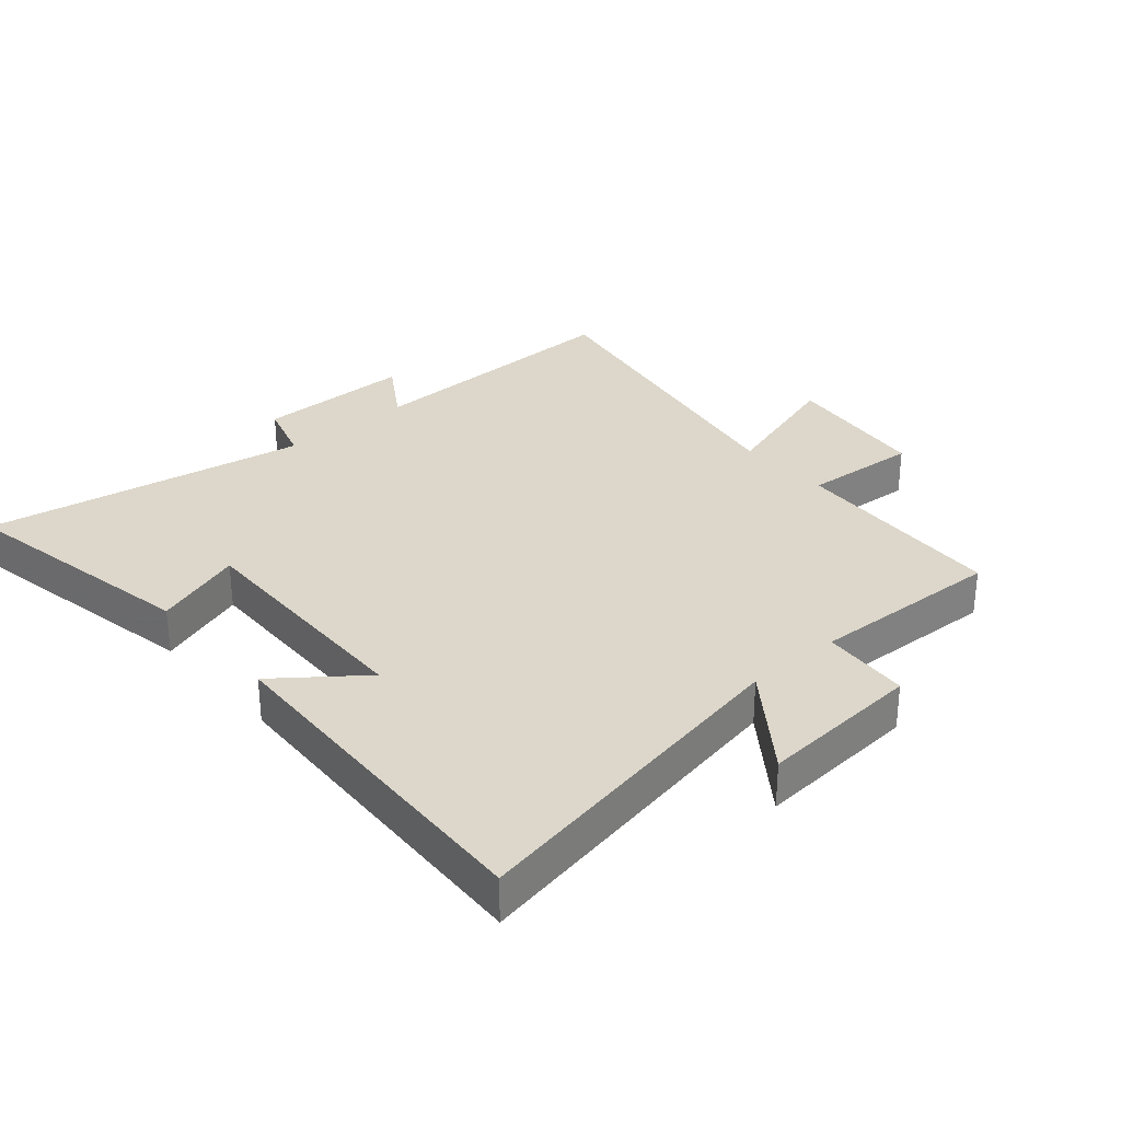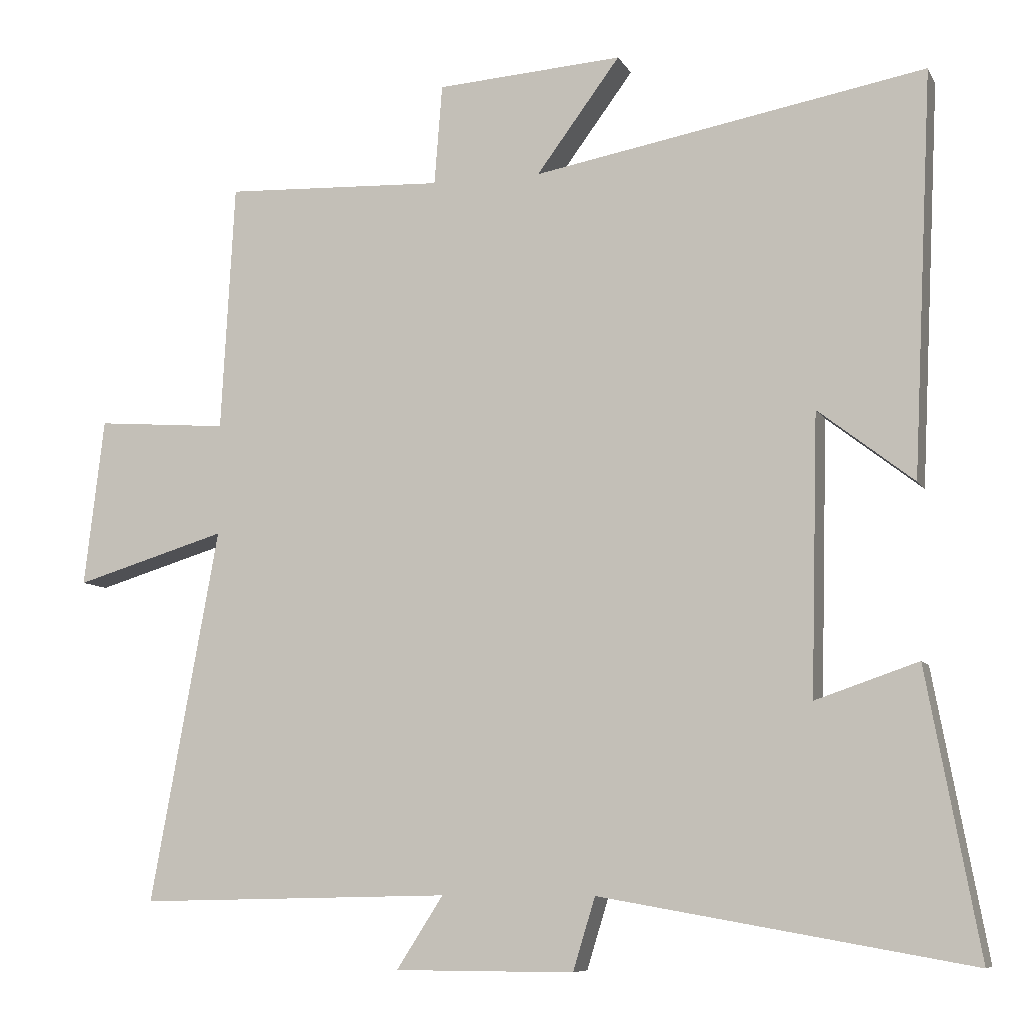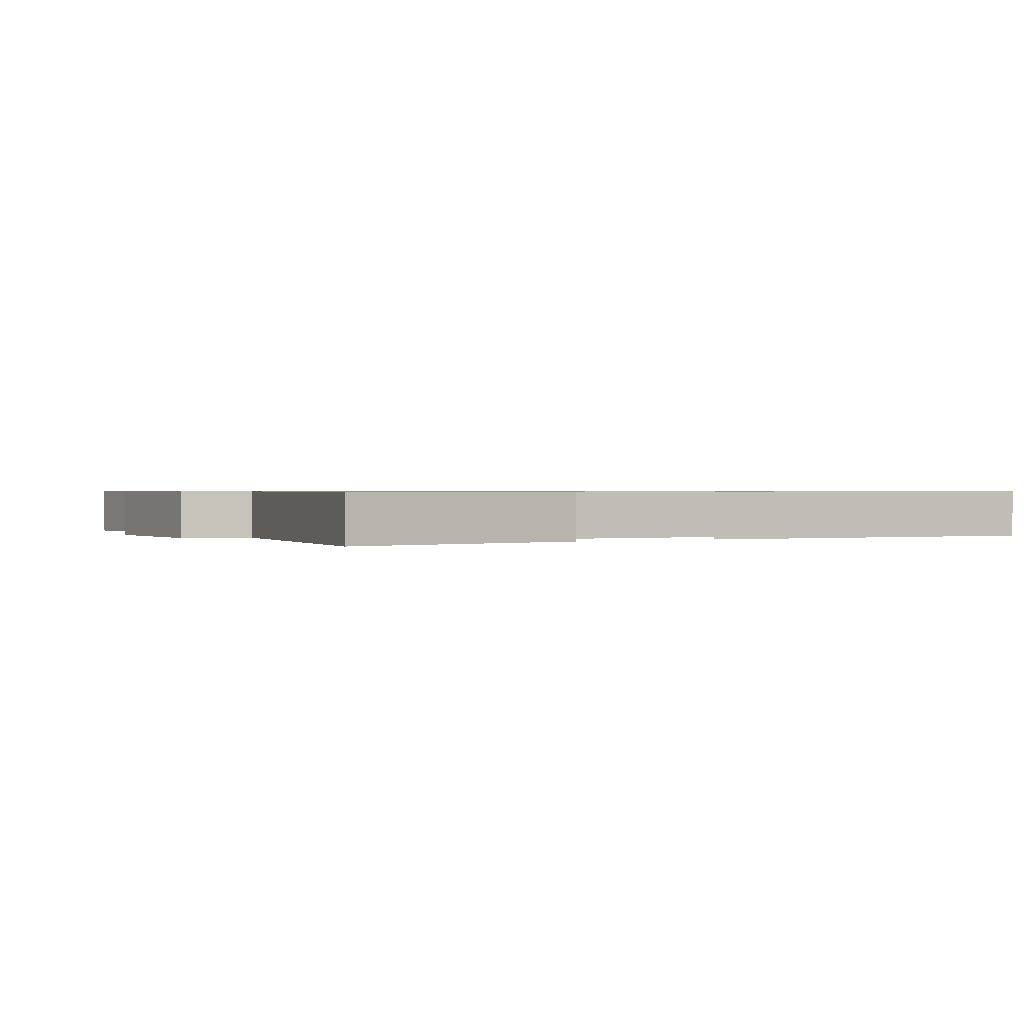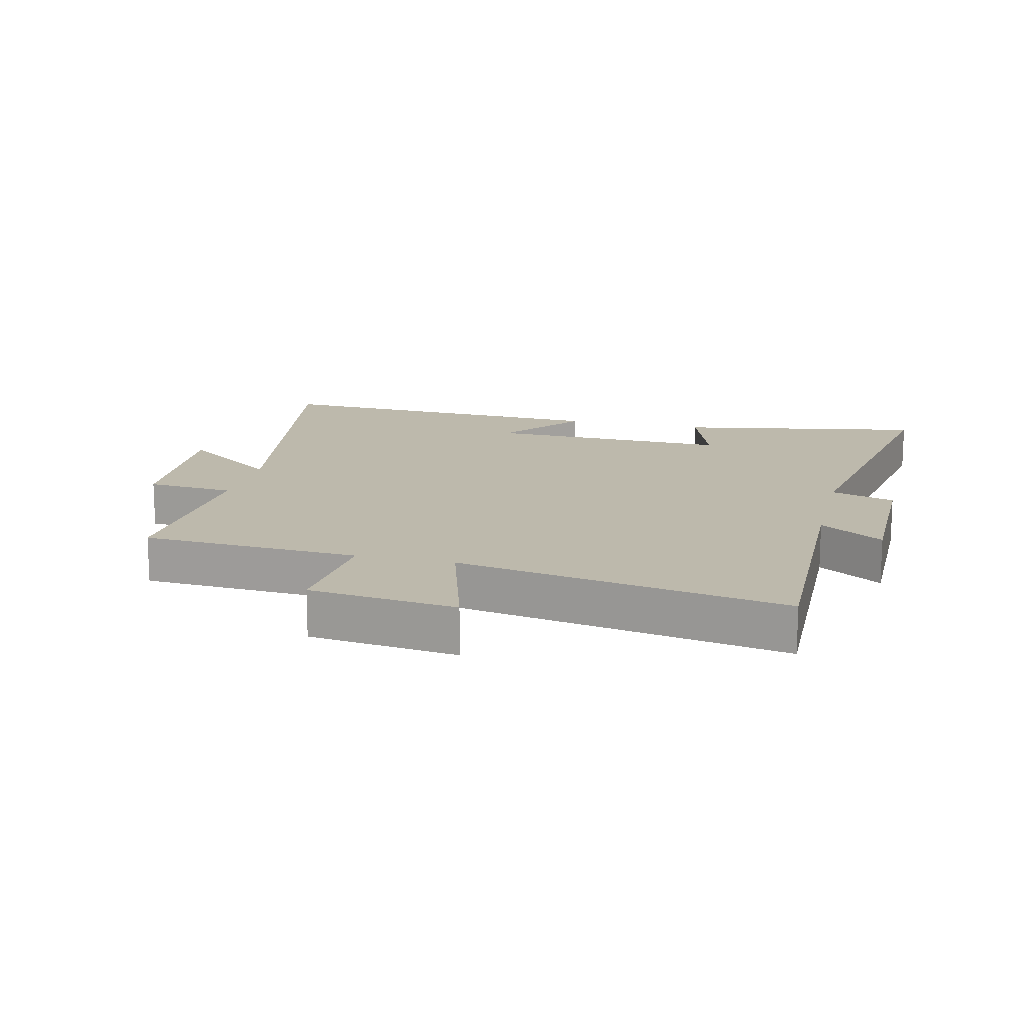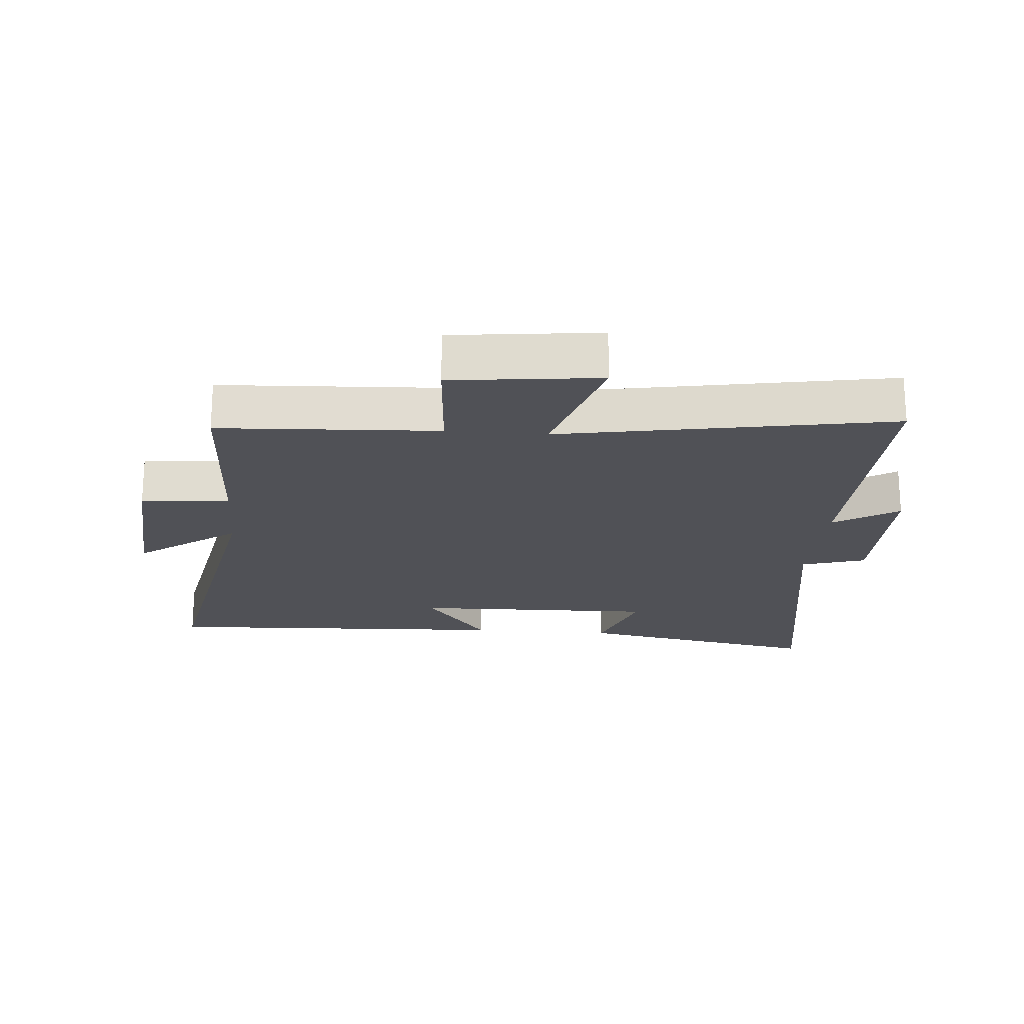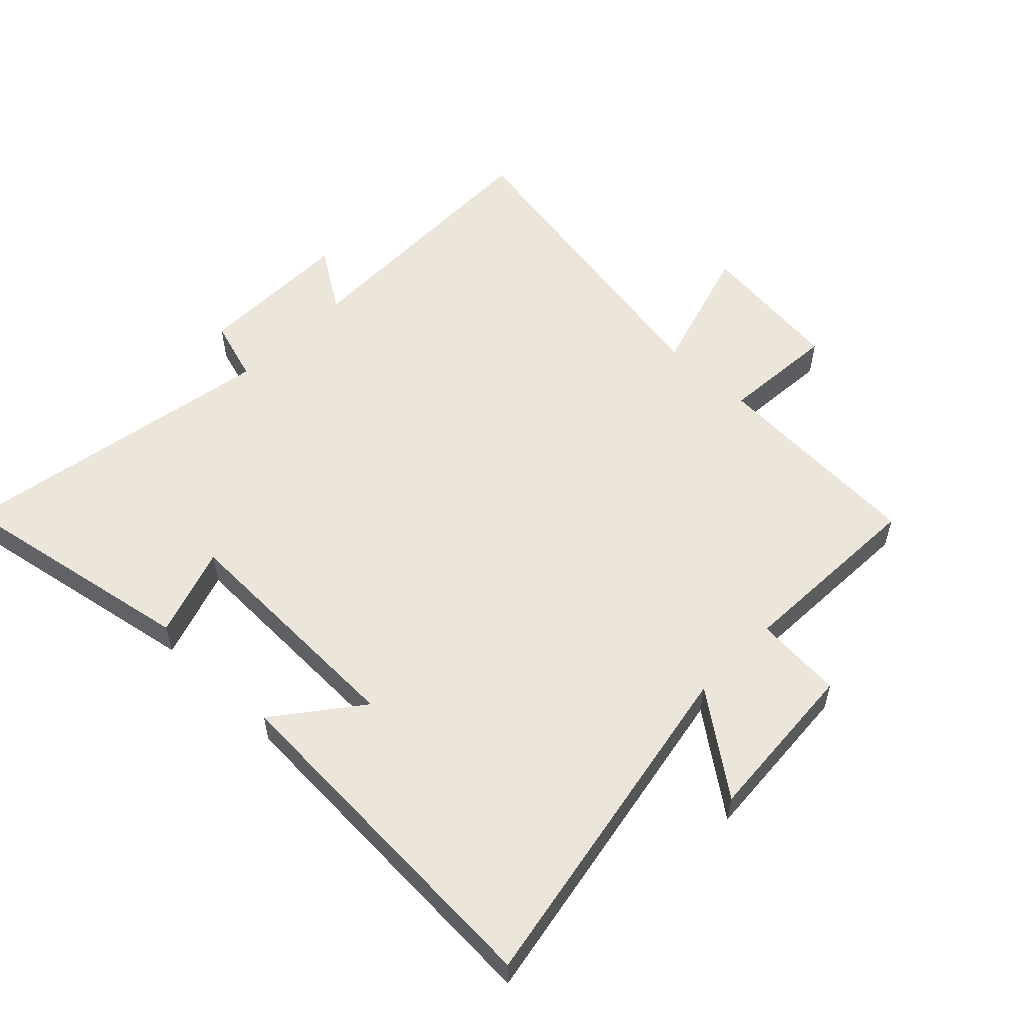
<metadata>
{"format":"obj","ext":"obj","renderer":"f3d","projection":"perspective","resolution":1024,"background":"white","views":[{"elev":30.7,"azim":-41.0,"up":"+Y"},{"elev":-8.0,"azim":-162.4,"up":"+Z"},{"elev":0.6,"azim":-120.0,"up":"+Y"},{"elev":15.0,"azim":103.7,"up":"+Y"},{"elev":-20.4,"azim":85.1,"up":"+Y"},{"elev":55.2,"azim":-45.8,"up":"+Y"}]}
</metadata>
<code>
v -0.573 0.07 -0.589
v -0.5 0.07 -0.196
v -0.357 0.07 -0.245
v -0.367 0.07 0.143
v -0.5 0.07 0.04
v -0.527 0.07 0.6
v 0.02 0.07 0.5
v -0.097 0.07 0.658
v 0.163 0.07 0.64
v 0.174 0.07 0.5
v 0.481 0.07 0.513
v 0.5 0.07 0.167
v 0.684 0.07 0.181
v 0.712 0.07 -0.053
v 0.5 0.07 0.011
v 0.595 0.07 -0.51
v 0.158 0.07 -0.5
v 0.223 0.07 -0.601
v -0.027 0.07 -0.601
v -0.058 0.07 -0.5
v -0.573 0 -0.589
v -0.5 0 -0.196
v -0.357 0 -0.245
v -0.367 0 0.143
v -0.5 0 0.04
v -0.527 0 0.6
v 0.02 0 0.5
v -0.097 0 0.658
v 0.163 0 0.64
v 0.174 0 0.5
v 0.481 0 0.513
v 0.5 0 0.167
v 0.684 0 0.181
v 0.712 0 -0.053
v 0.5 0 0.011
v 0.595 0 -0.51
v 0.158 0 -0.5
v 0.223 0 -0.601
v -0.027 0 -0.601
v -0.058 0 -0.5
f 17 18 19 20
f 15 16 17
f 15 17 20
f 12 13 14 15
f 15 20 1
f 12 15 1
f 11 12 1
f 10 11 1
f 7 8 9 10
f 4 5 6 7
f 3 4 7 10
f 1 2 3
f 1 3 10
f 40 39 38 37
f 37 36 35
f 40 37 35
f 35 34 33 32
f 21 40 35
f 21 35 32
f 21 32 31
f 21 31 30
f 30 29 28 27
f 27 26 25 24
f 30 27 24 23
f 23 22 21
f 30 23 21
f 1 21 22 2
f 2 22 23 3
f 3 23 24 4
f 4 24 25 5
f 5 25 26 6
f 6 26 27 7
f 7 27 28 8
f 8 28 29 9
f 9 29 30 10
f 10 30 31 11
f 11 31 32 12
f 12 32 33 13
f 13 33 34 14
f 14 34 35 15
f 15 35 36 16
f 16 36 37 17
f 17 37 38 18
f 18 38 39 19
f 19 39 40 20
f 20 40 21 1

</code>
